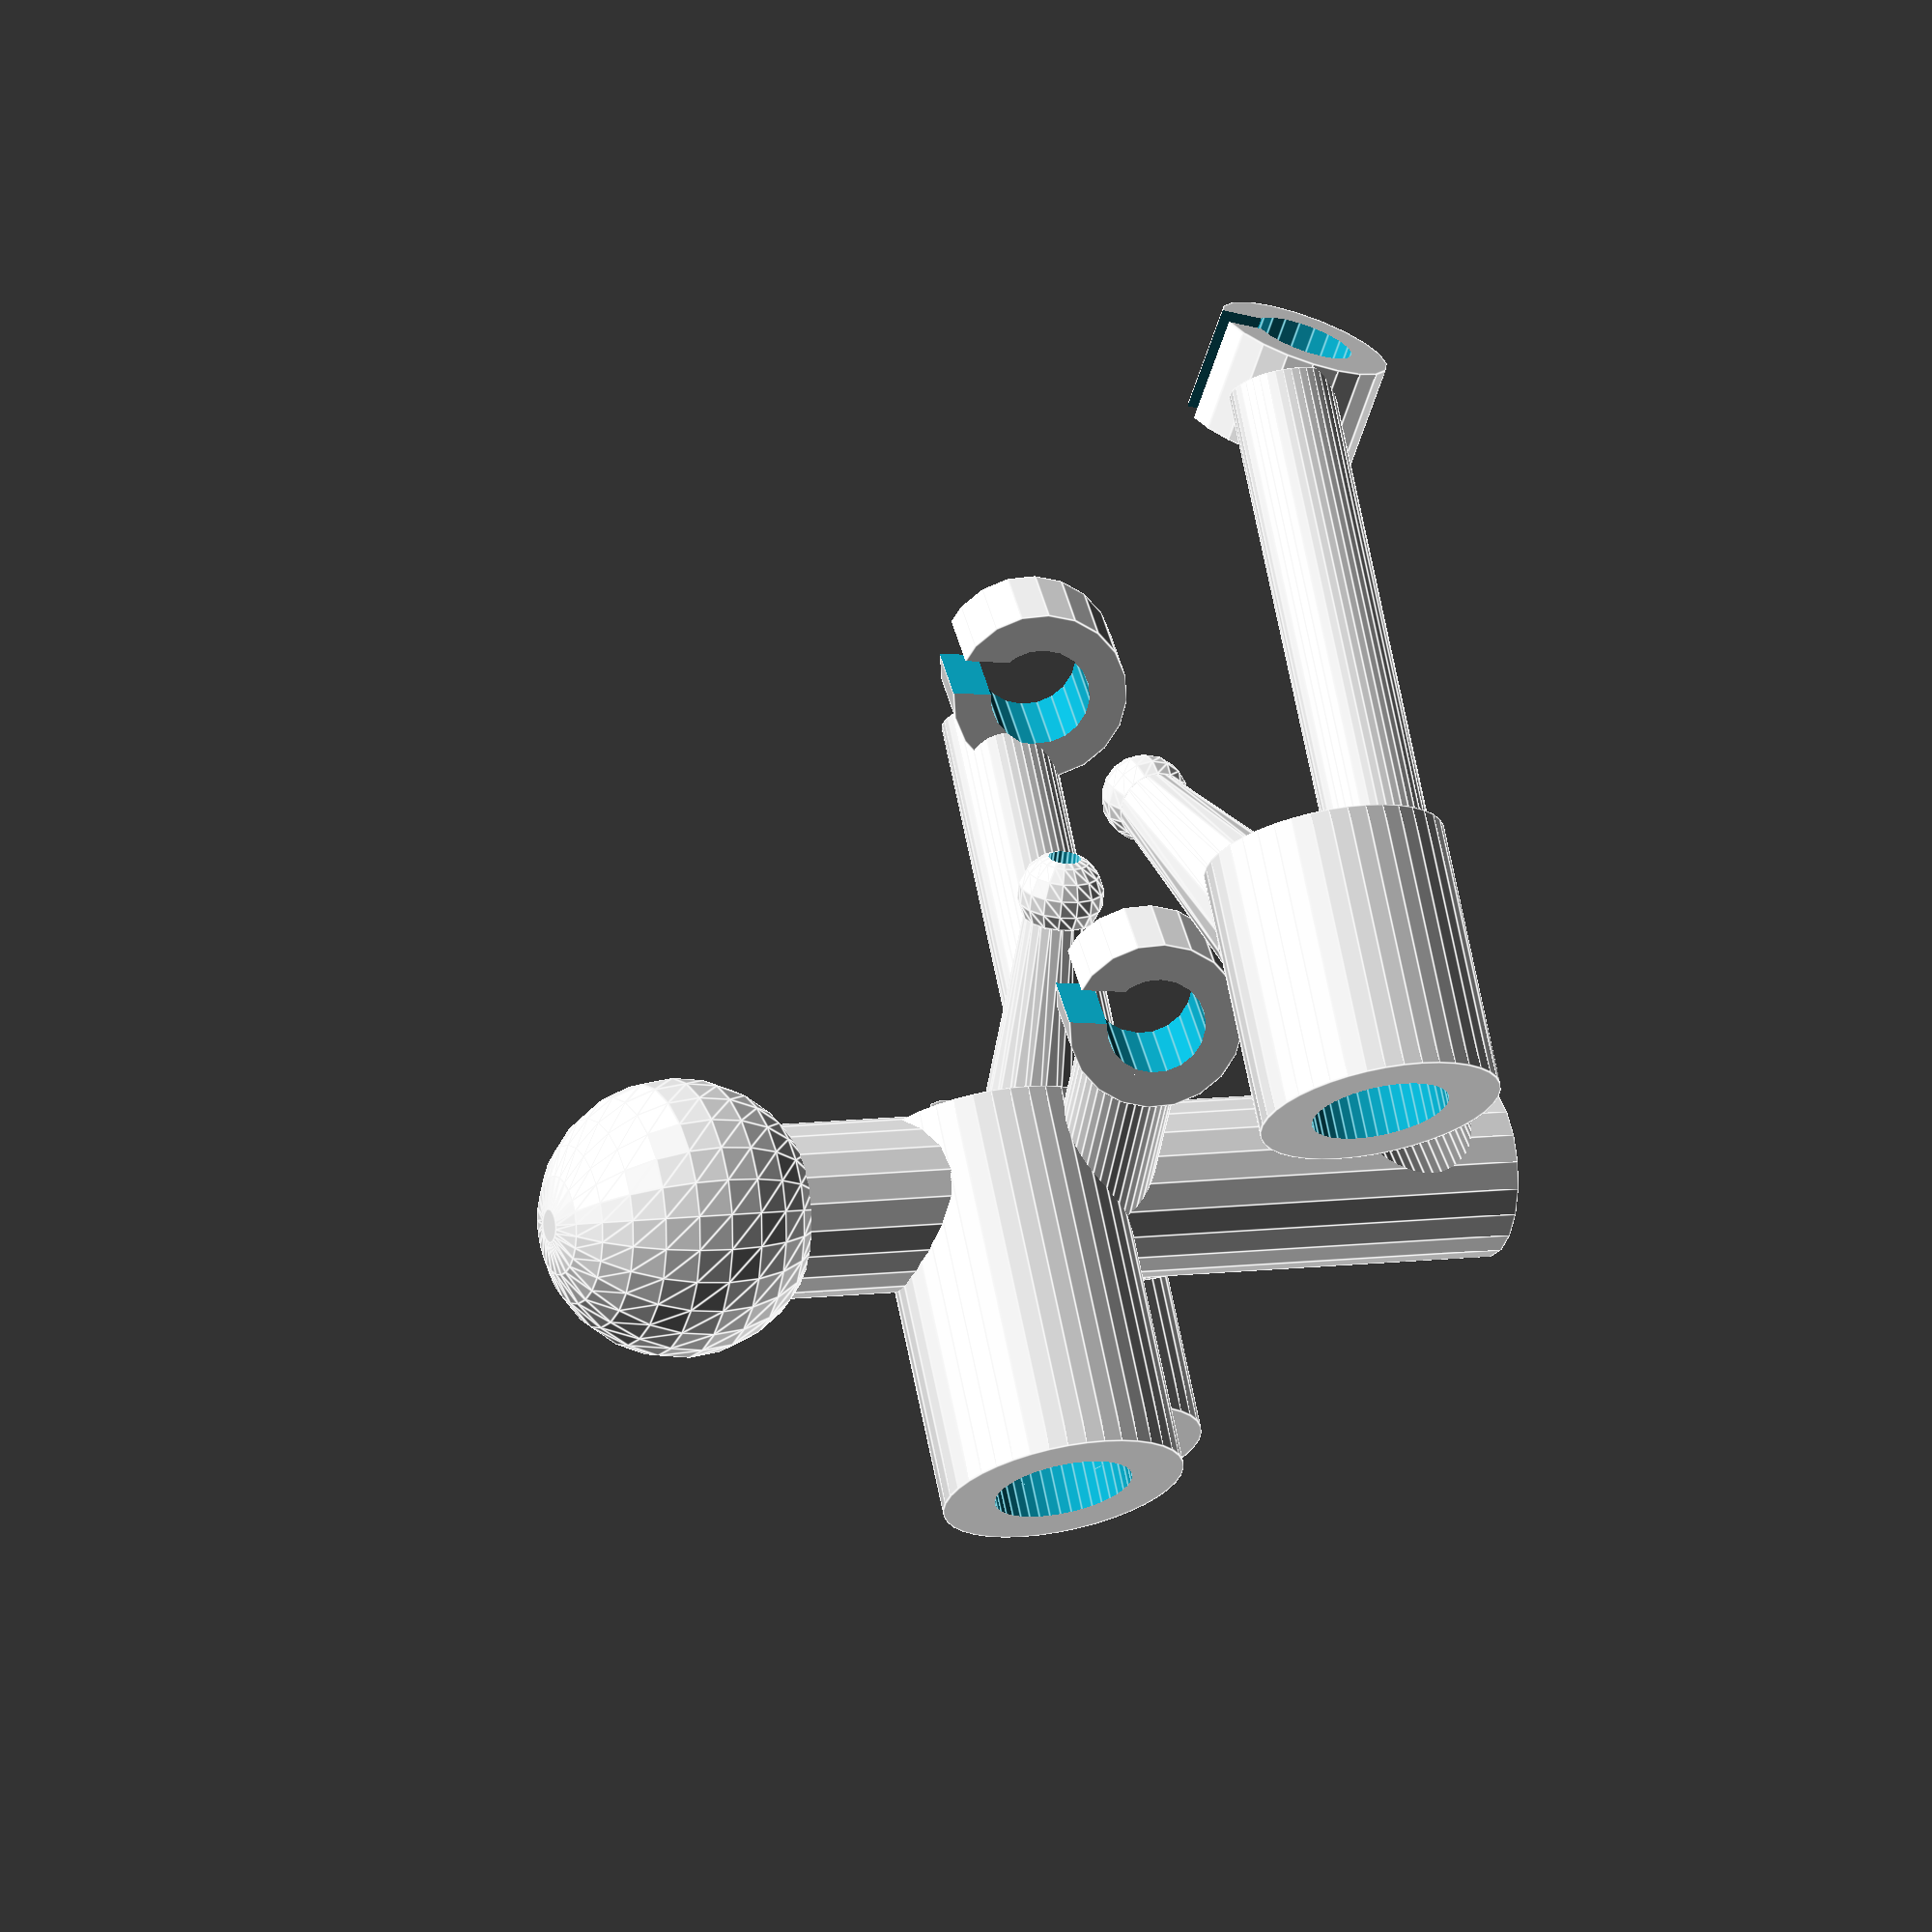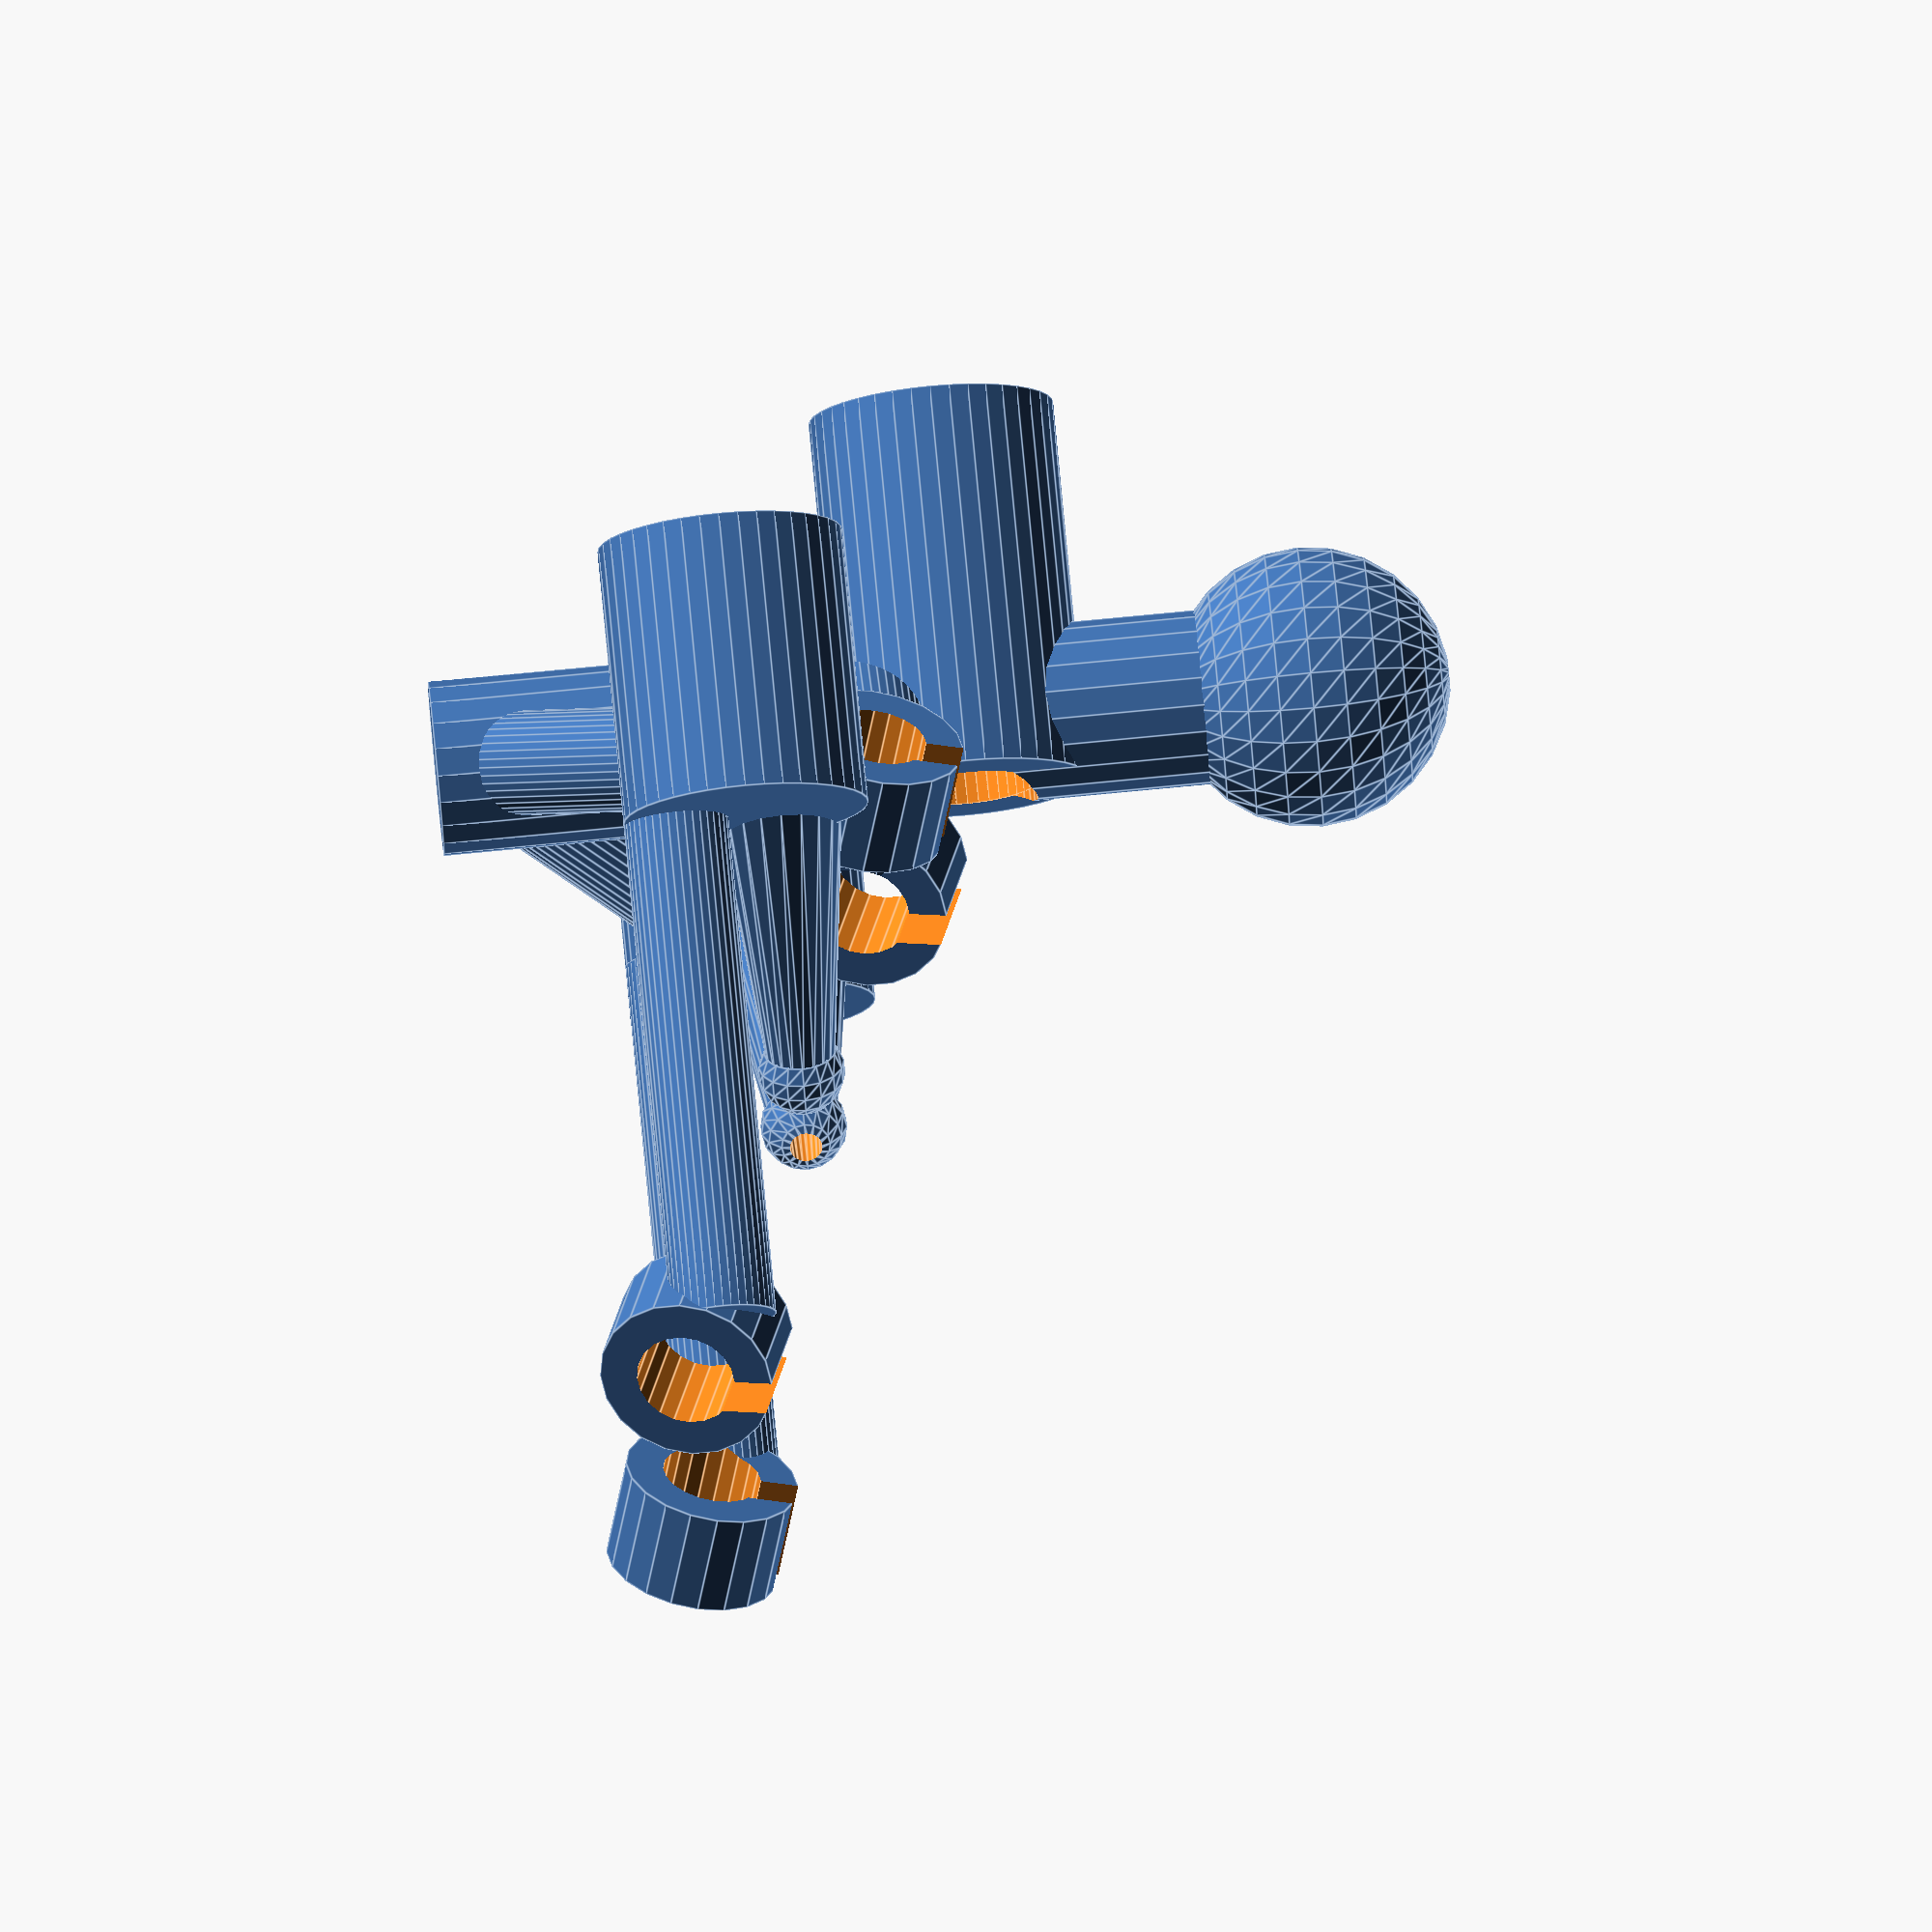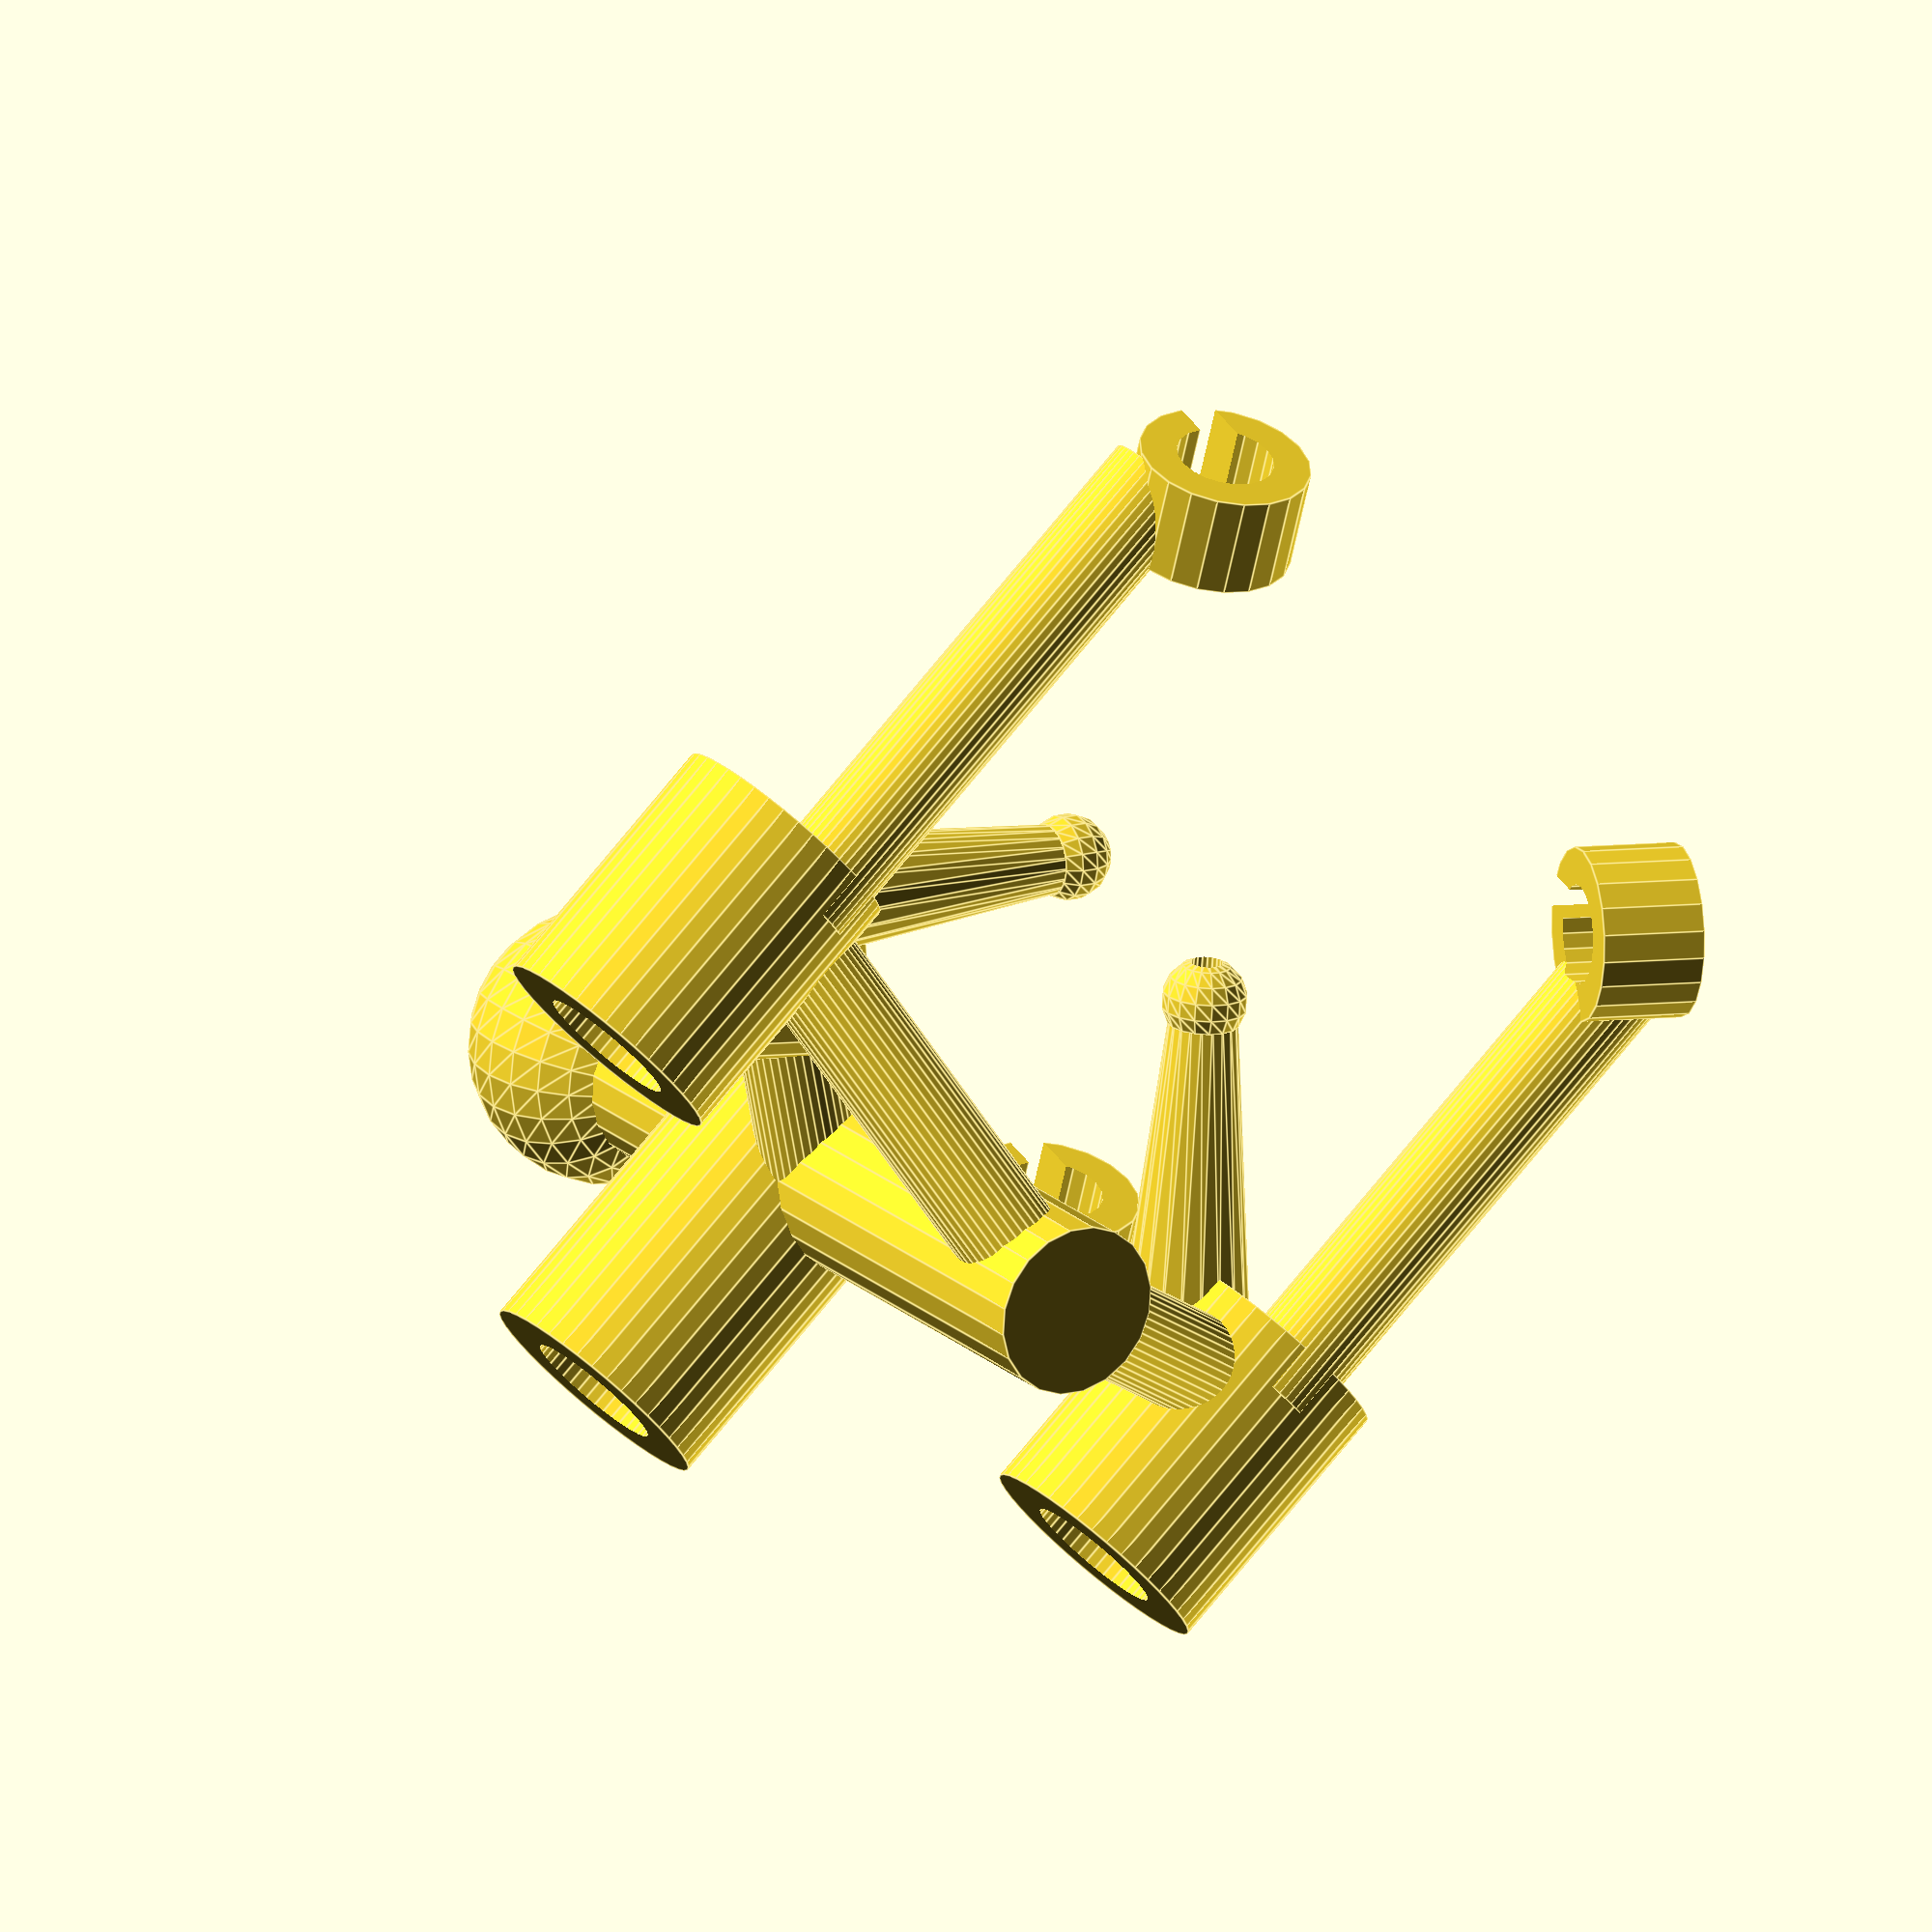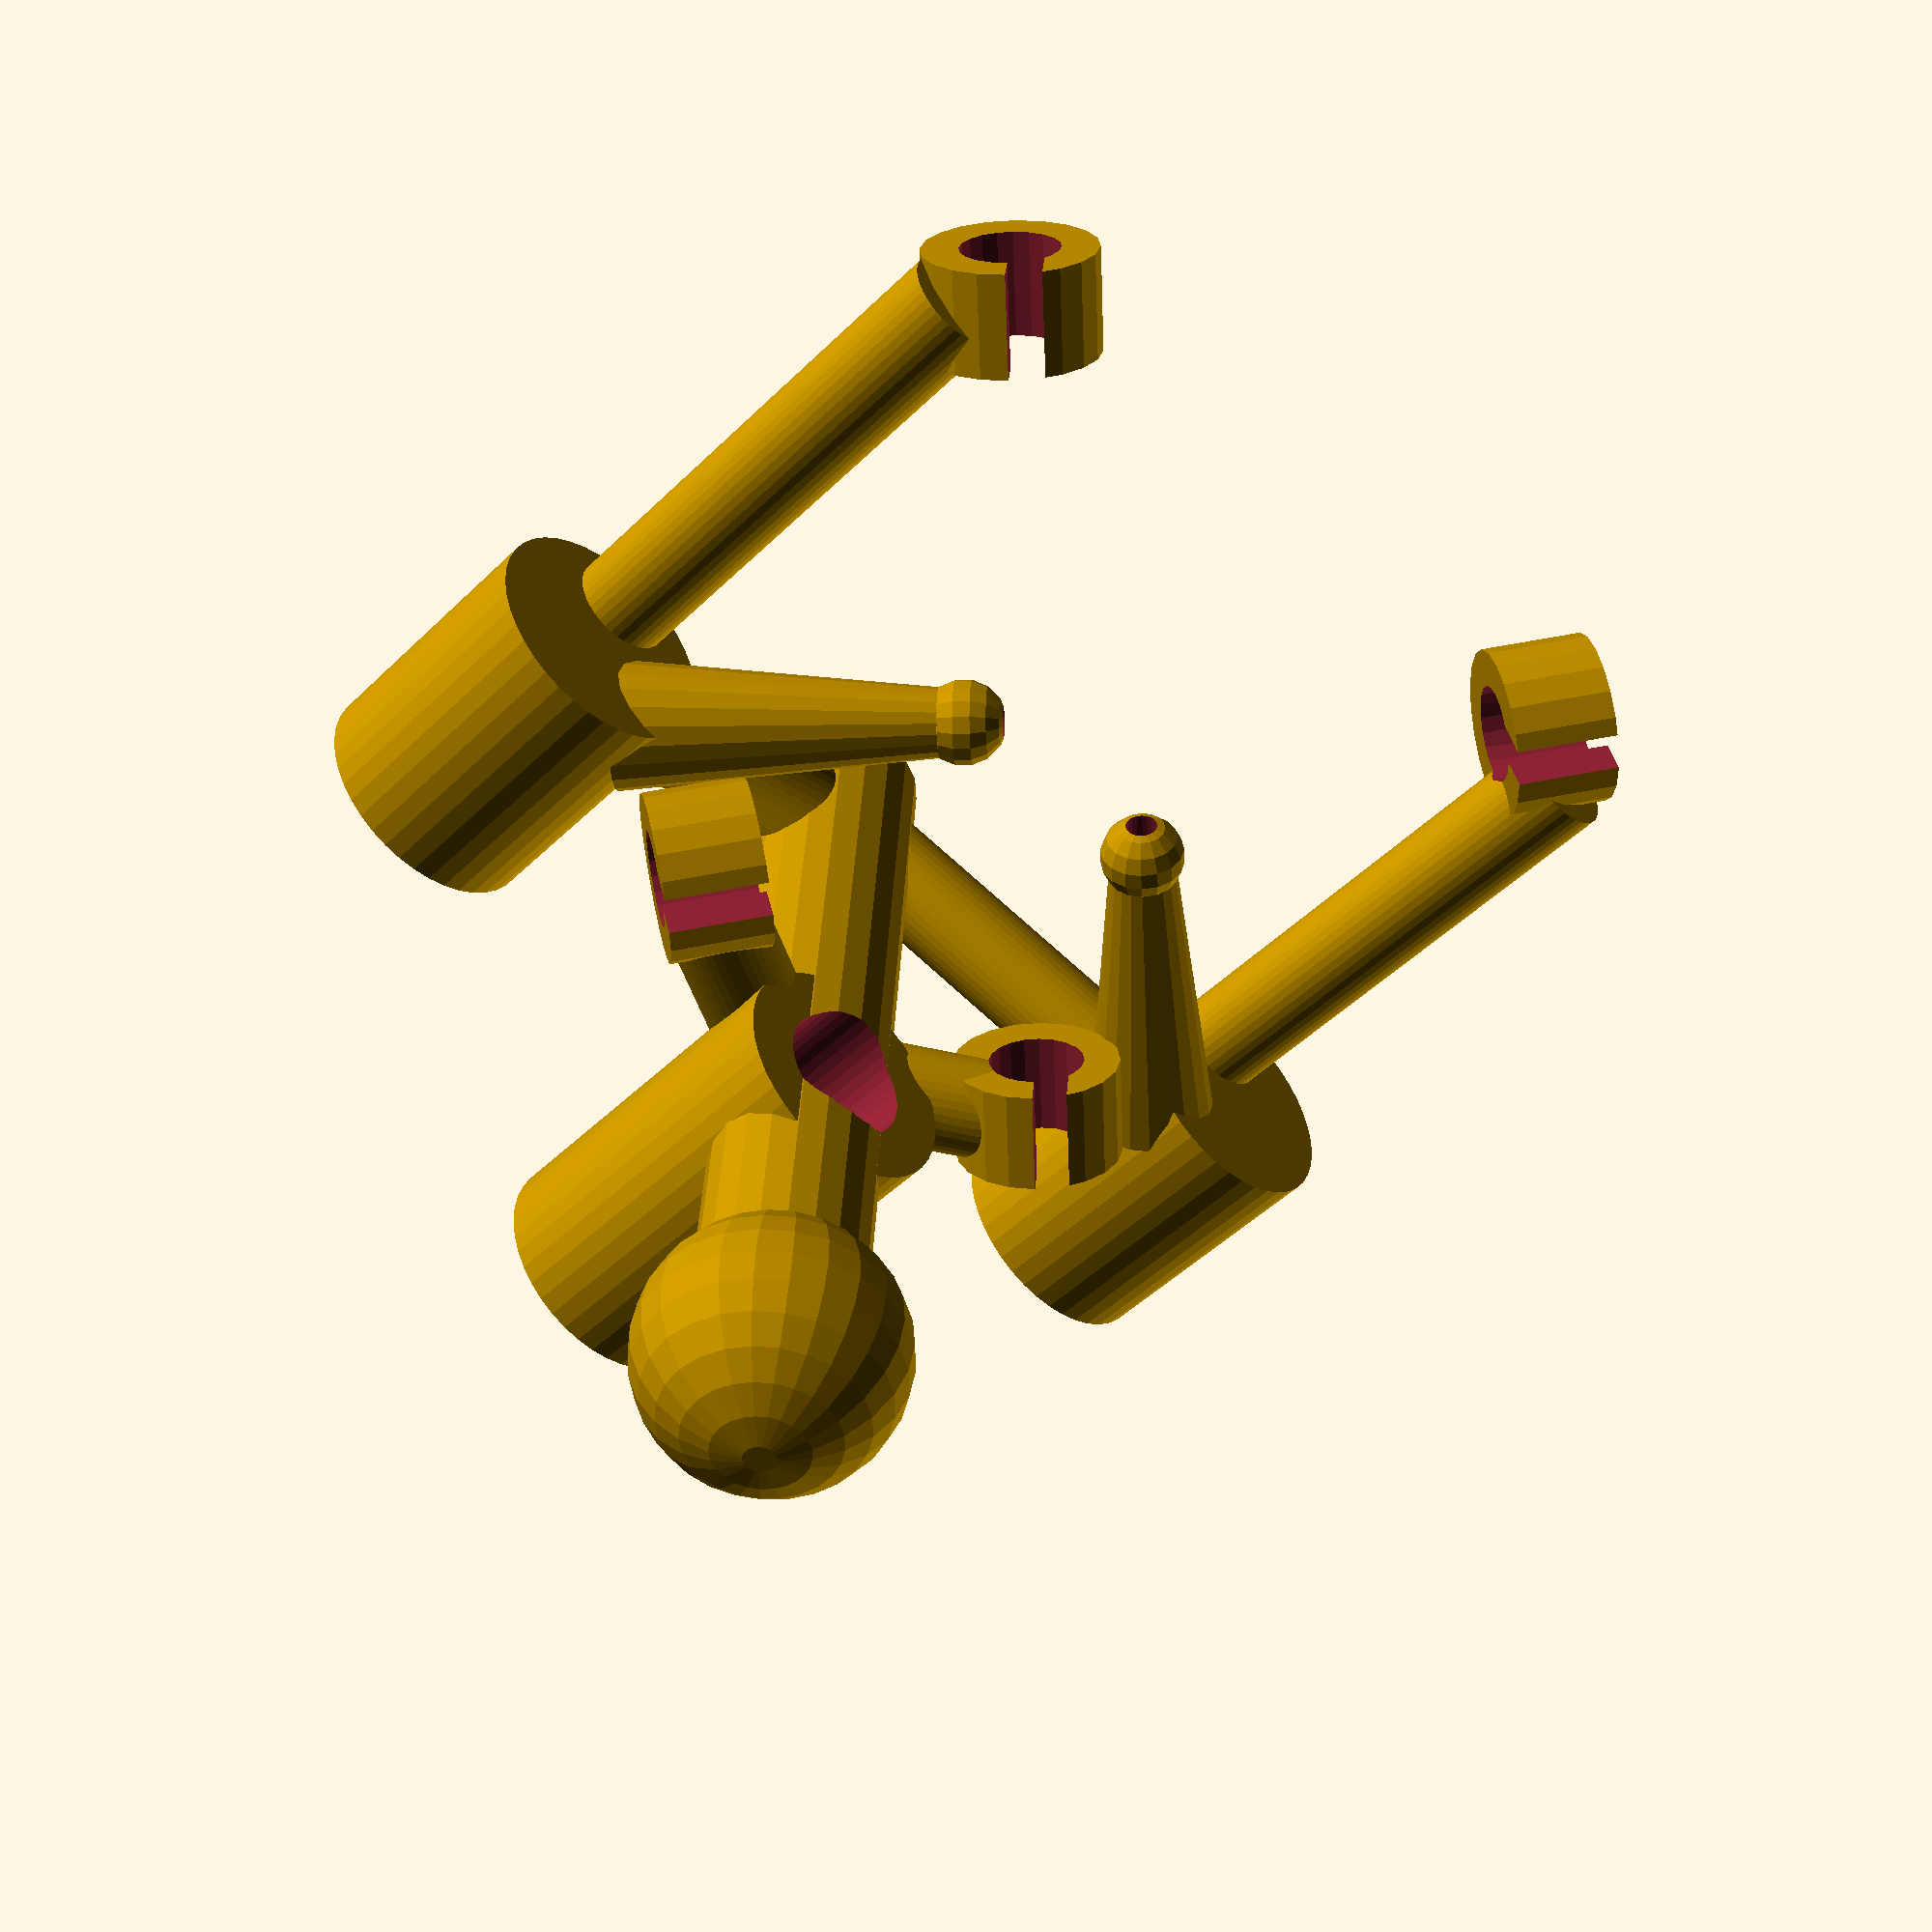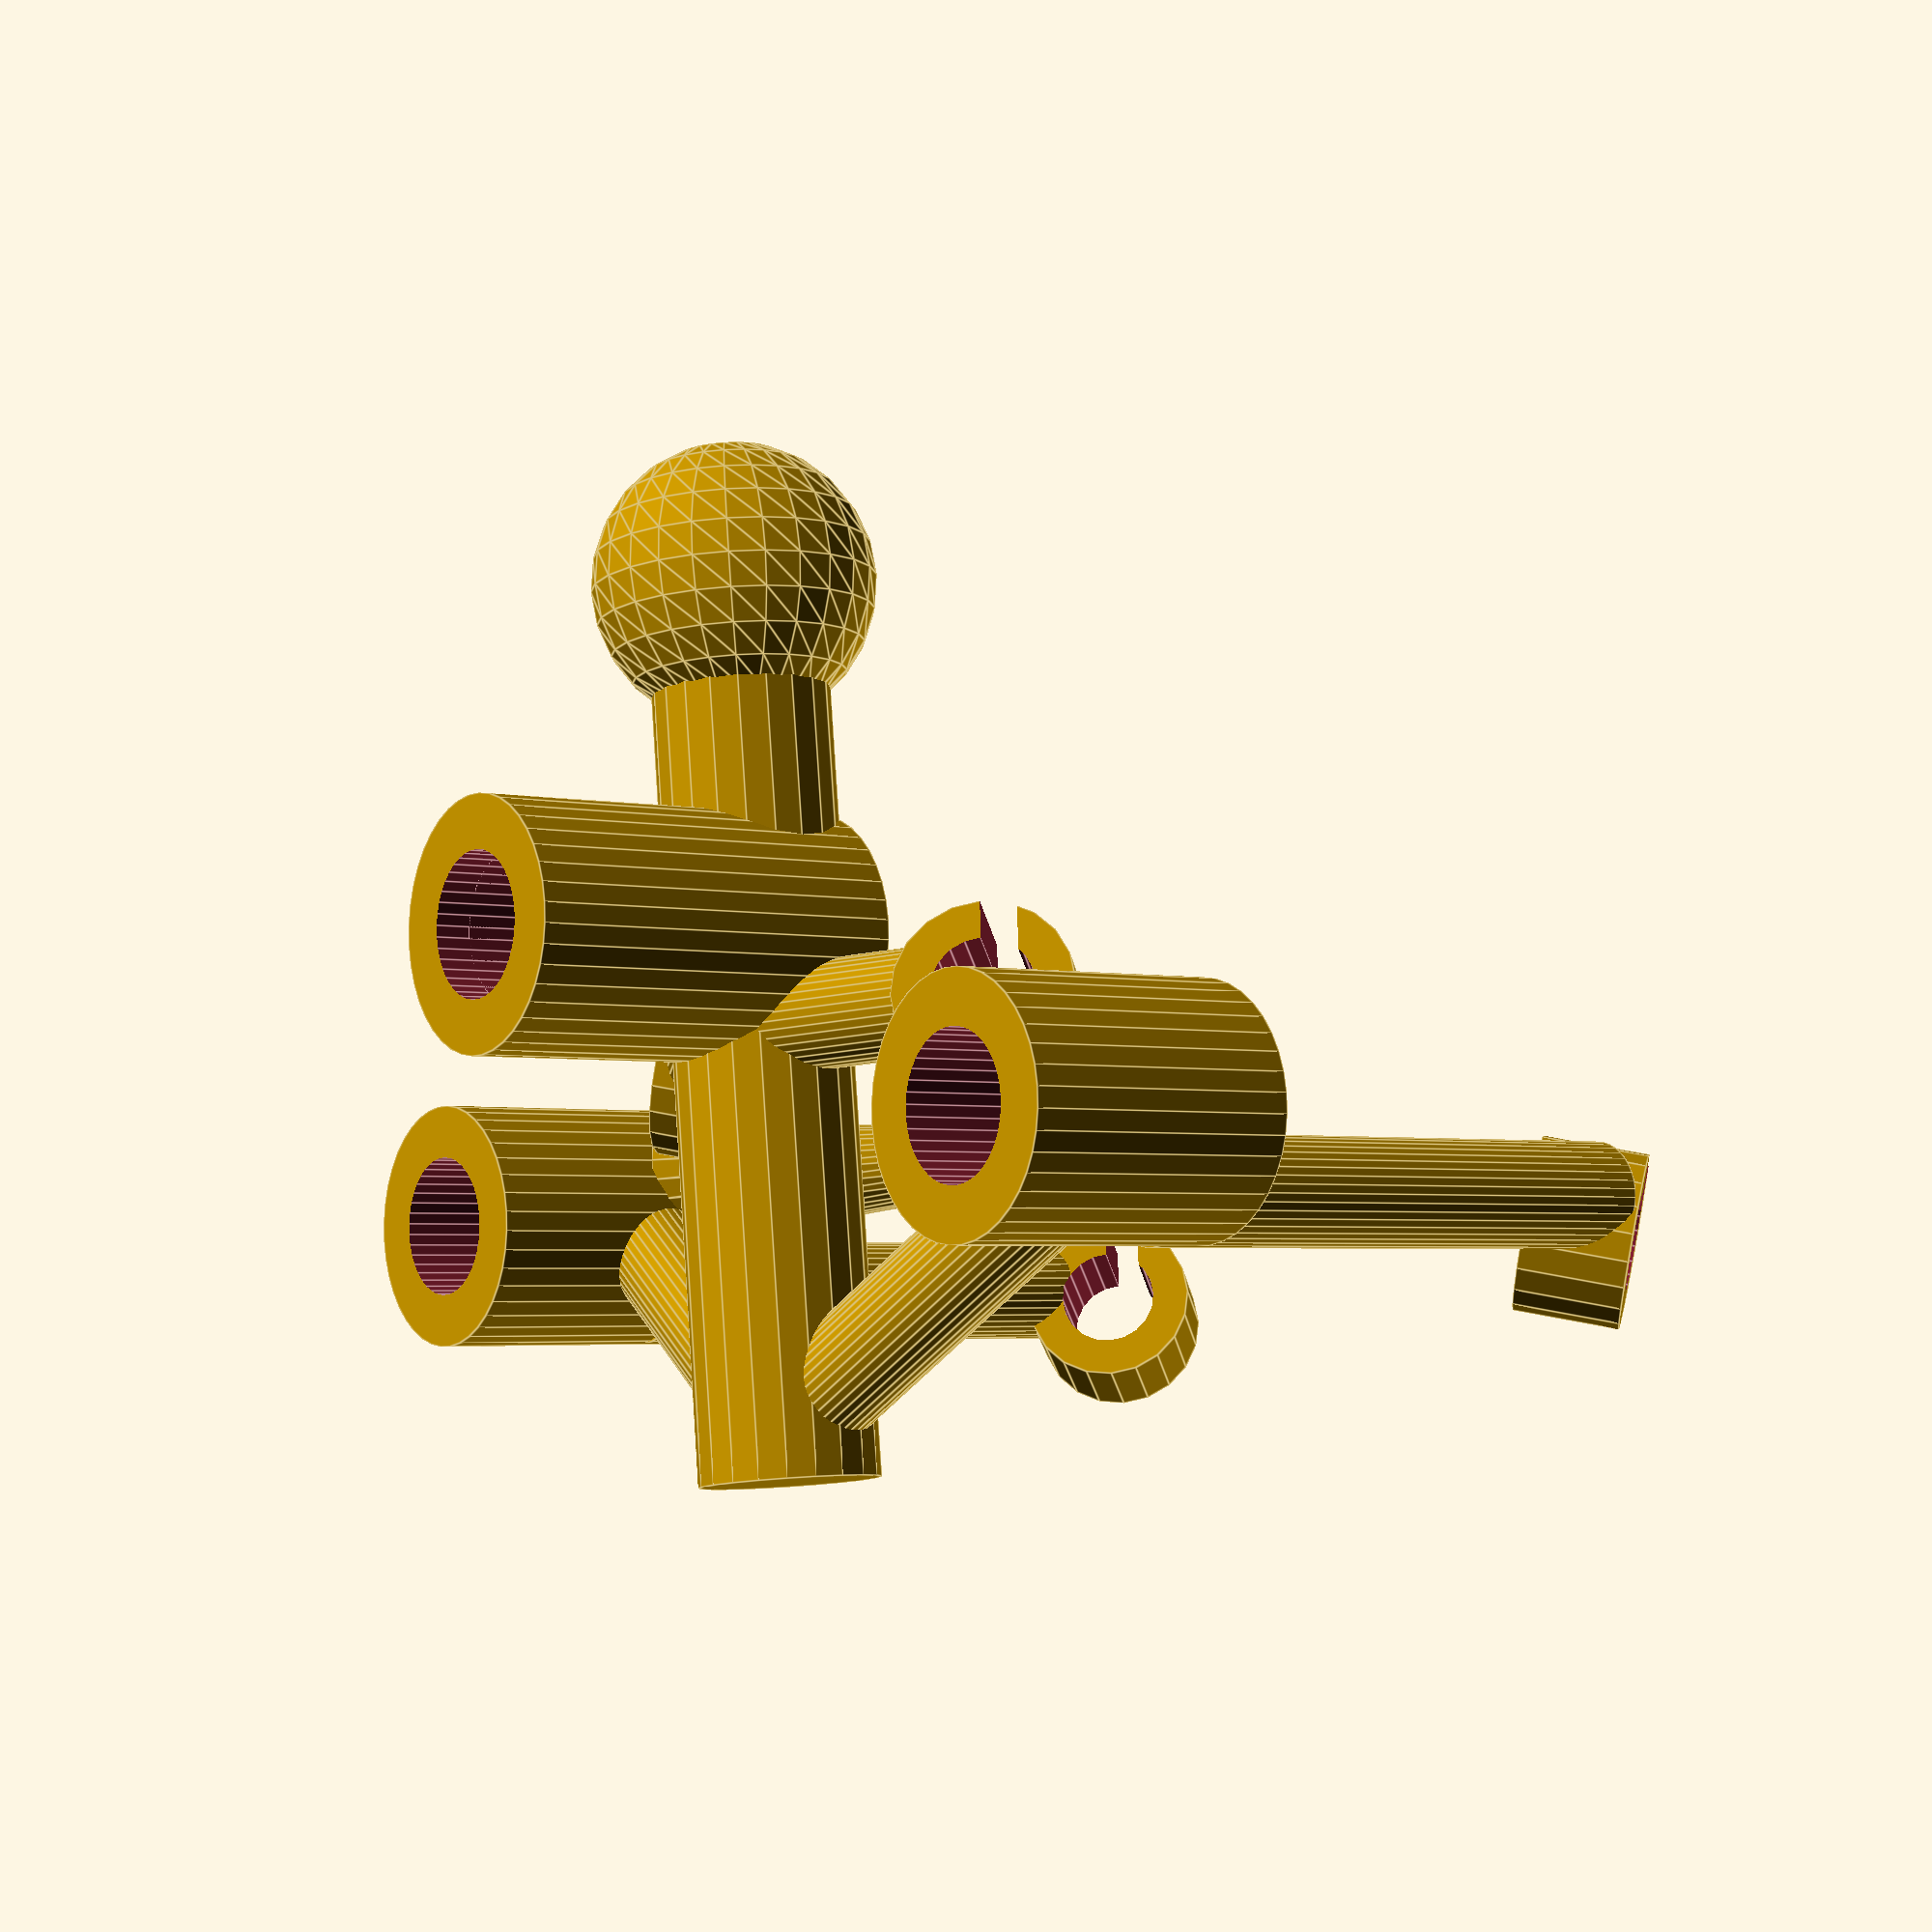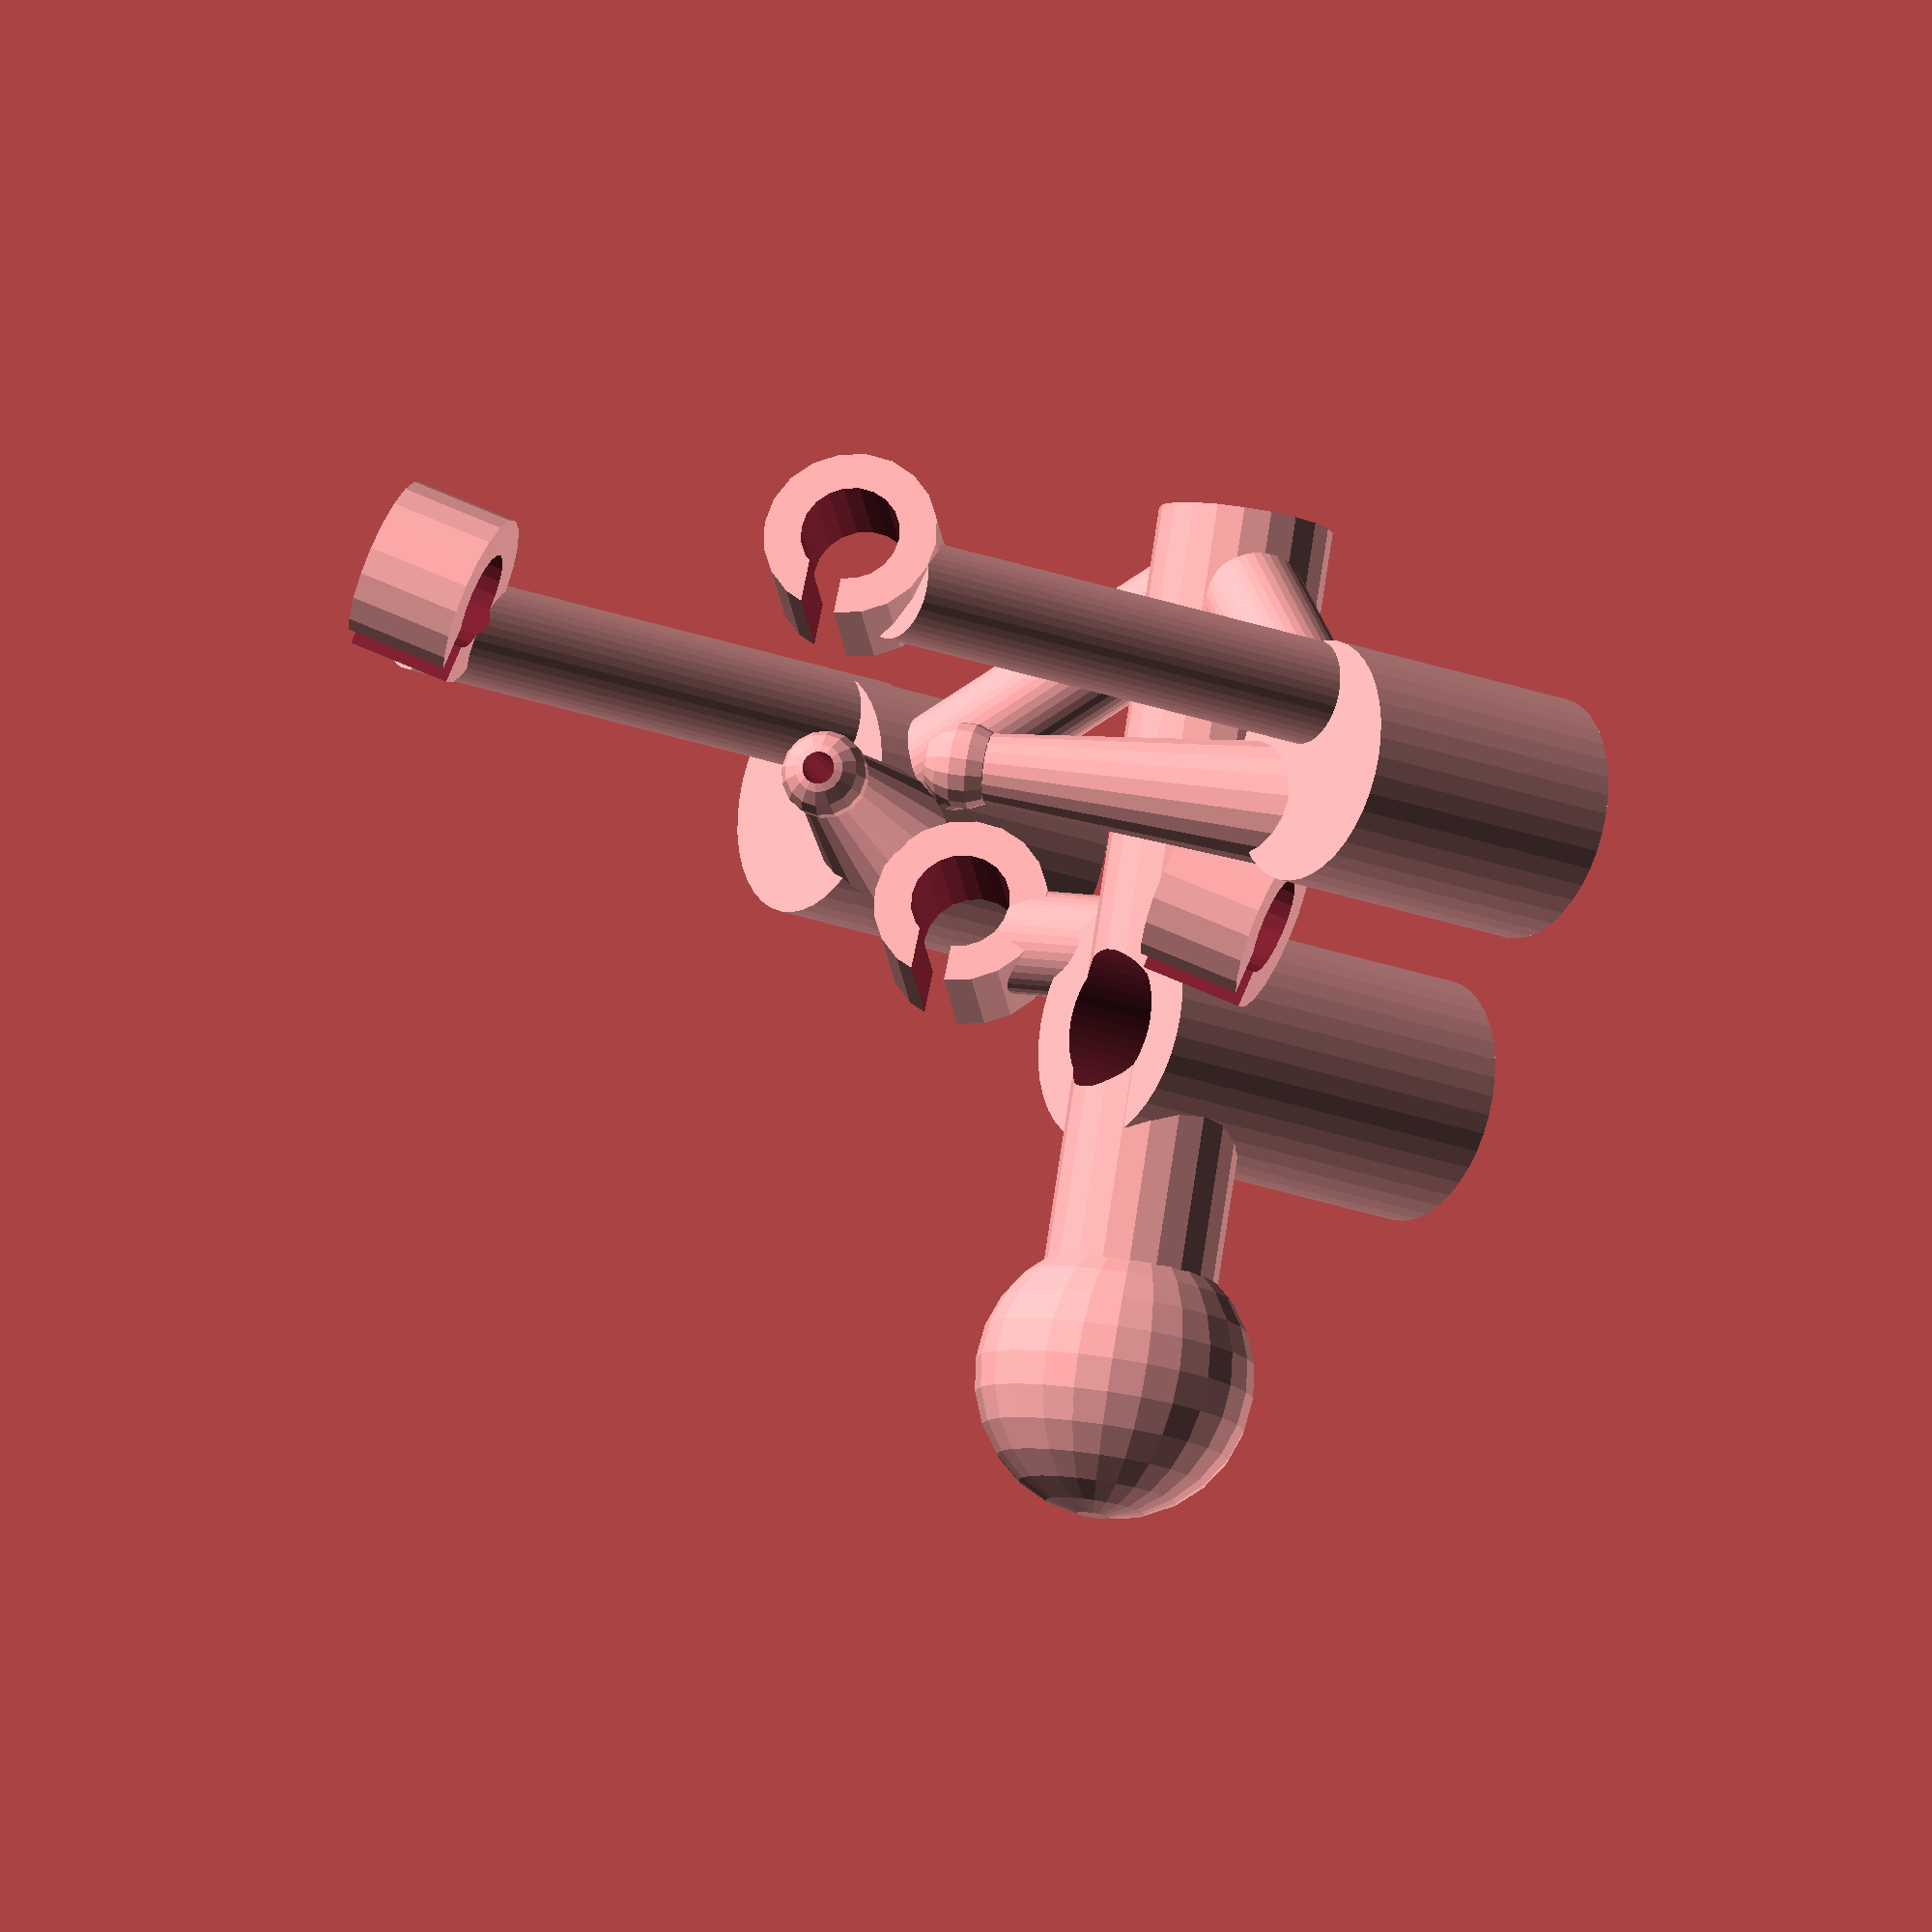
<openscad>
module irHolder(){
	module oneHolder(){
		rotate([0,100,0])
		difference(){
			cylinder(h=3,d=1,$fn=30);
			translate([0,0,-0.5])
			cylinder(h=4,d=2.9,$fn=40);
			//IR Holder crack
			translate([-5.5,-0.5,-3])
			cube([5,1,10]);
		}
	}
	
	
	translate([-5,0,0])
	rotate([0,0,-45]){
		oneHolder();
		translate([23,0,0])
		oneHolder();
	}
	
	mirror([1,0,0])
	translate([-5,0,0])
	rotate([0,0,-45]){
		oneHolder();
		translate([23,0,0])
		oneHolder();
	}
	
}

module beam(){
	waterPort=[2.9,1,-5];
	irTrans=[7.5,3,4];
	irRotate=[105,0,-45];
	
	module oneside(){
		difference(){
			union(){
				//Ir Holder
				translate(irTrans)	
				rotate(irRotate){
					// color([0,0,1])
					// cylinder(d=3,h=26,$fn=20);
					cylinder(d=5,h=3,$fn=20);
					translate([0,0,25])
					cylinder(d=5,h=3,$fn=20);
				}
				
				//remote IR scaffold
				translate([-12,-14.5,-2])		
				rotate([-90,0,0])
				cylinder(h=16,d=3,$fn=40);
				
				
				translate([5,0,0])	
				rotate([90,0,-45]){
					// color([0,1,1])
					translate(waterPort){
						cylinder(d1=3.8,d2=1.9,h=10, $fn=20);
						translate([0,0,10]){
							sphere(d=2.5,$fn=16);
						}
					}
				}
				
				//water tube out
				translate([12.5,0,0])		
				rotate([-90,0,0])
				cylinder(h=8,d=7,$fn=40);
				
				//water tube scaffold
				translate([0,5,-7])		
				rotate([0,60,-15])
				cylinder(h=12.5,d=3,$fn=40);
				
				//local ir holder
				// color([1,0,0])
				translate([0,6,4])		
				rotate([0,90,-30])
				cylinder(h=6.5,d=3,$fn=40);
				
			}
			
			translate([5,0,0])	
			rotate([90,0,-45])
			translate(waterPort)
			cylinder(d1=1.8,d2=0.9,h=11.5, $fn=20);
			//water tube out
			translate([12.5,1,0])		
			rotate([-90,0,0])
			// translate([0,0,2])
			cylinder(h=10,d=4,$fn=40);
			
			
			
			translate(irTrans)	
			rotate(irRotate){
				translate([0,0,-1])
				cylinder(d=2.85,h=5,$fn=20);
				translate([0,0,24])
				cylinder(d=2.85,h=5,$fn=20);
				translate([0,0,-1])
				cube([1,3,5]);
				translate([0,0,24])
				cube([1,3,5]);
			}
			
			
			
			
		}
	}
	
	
	
	oneside();
	mirror([1,0,0]){
		oneside();
	}
}

module scaffold(){
	difference(){
		union(){
			translate([0,0,25])
			sphere(d=8,$fn=25);
			cylinder(d=5,h=25,$fn=20);
			//odor tube out
			rotate([90,0,0]){
				translate([0,15,-9])
				cylinder(h=11,d=7,$fn=40);
				
			}
			// color([1,0,0])
			// translate([0,-12,8])
			// cylinder(d=1.5,h=3,$fn=12);
			// translate([0,0,2])
			// rotate([60,0,0])
			// cylinder(d=1.5,h=14.3,$fn=12);
			
		}
		rotate([90,0,0])
		translate([0,15,-8])
		cylinder(h=13,d=4,$fn=40);
	}
}




difference(){
	union(){
		translate([0,5,-8.5])
		scaffold();
		beam();
	}
	rotate([90,0,0])
	translate([0,6.5,-16])
	cylinder(h=13,d=4,$fn=40);
	// irHolder();
}
	
		
</openscad>
<views>
elev=171.9 azim=329.5 roll=113.3 proj=o view=edges
elev=278.2 azim=94.8 roll=264.6 proj=o view=edges
elev=159.0 azim=311.0 roll=32.3 proj=o view=edges
elev=319.3 azim=222.1 roll=3.0 proj=p view=solid
elev=278.8 azim=53.5 roll=176.1 proj=p view=edges
elev=98.5 azim=305.1 roll=171.4 proj=o view=solid
</views>
